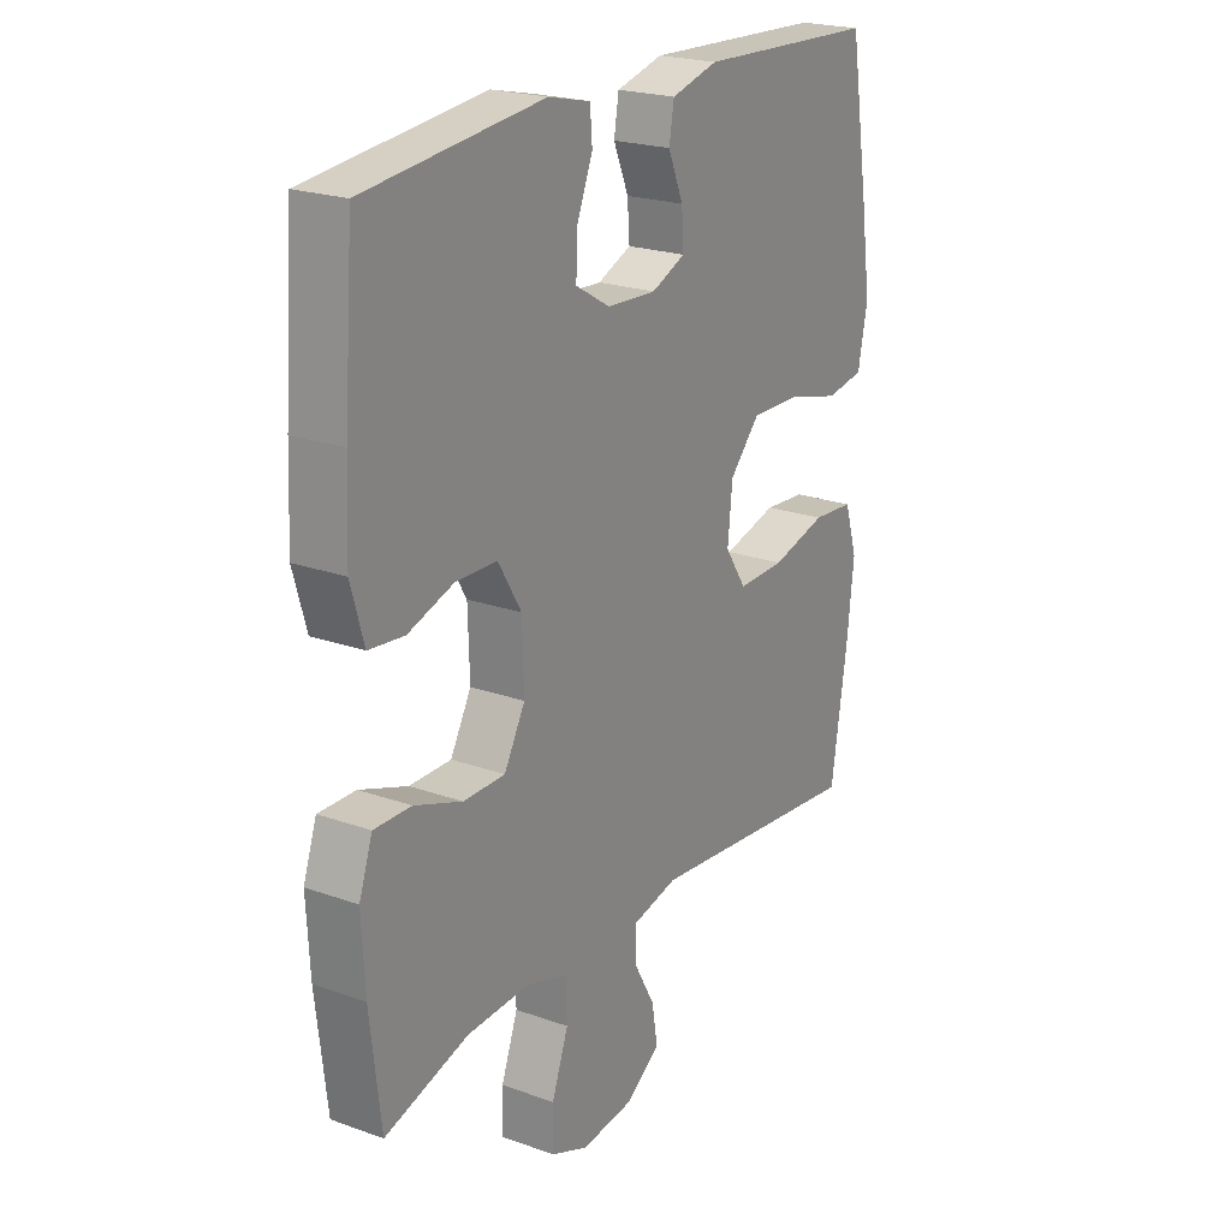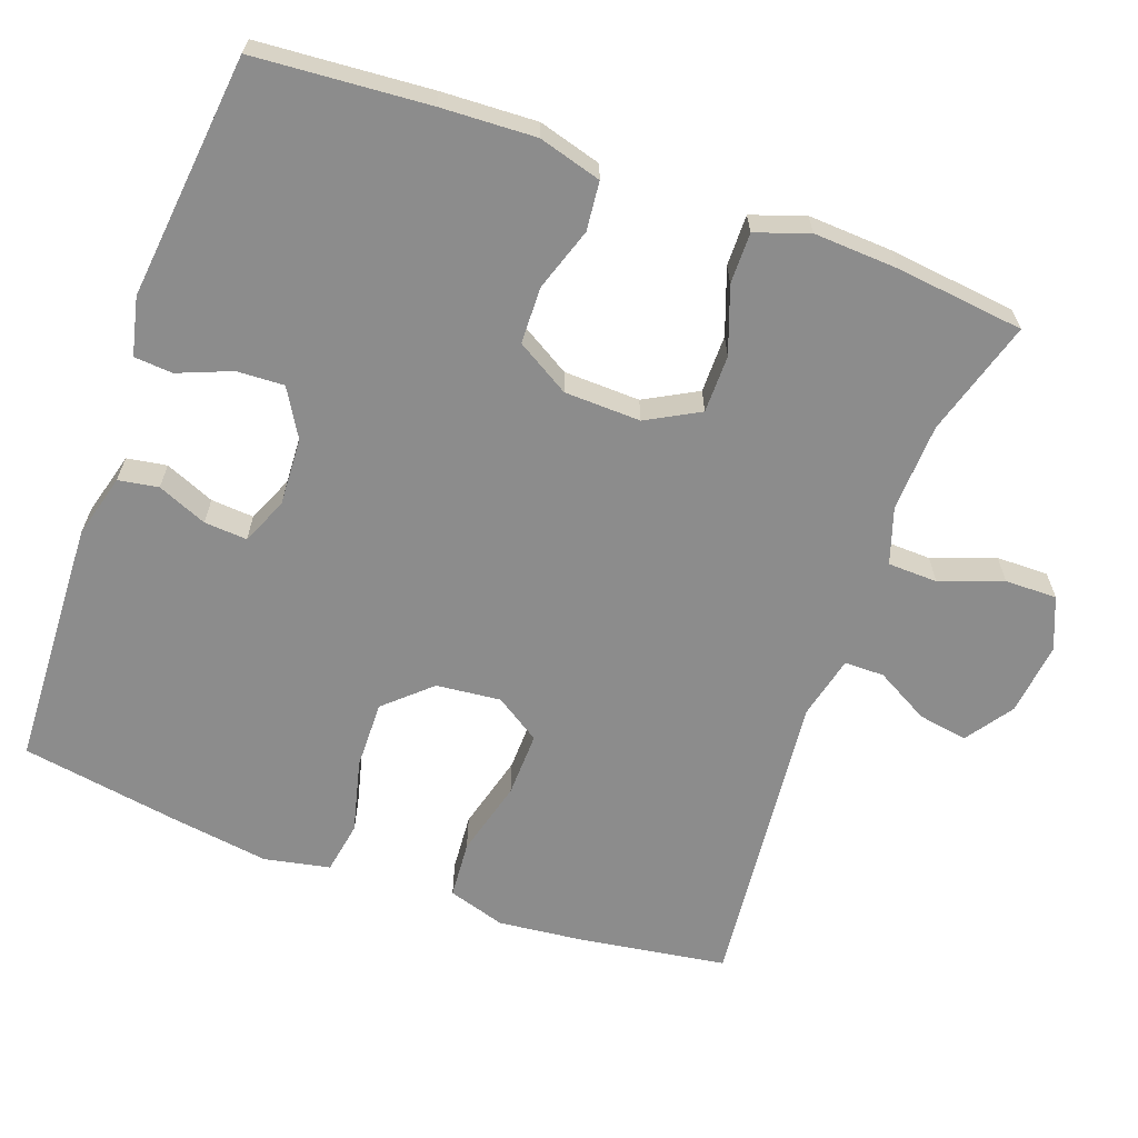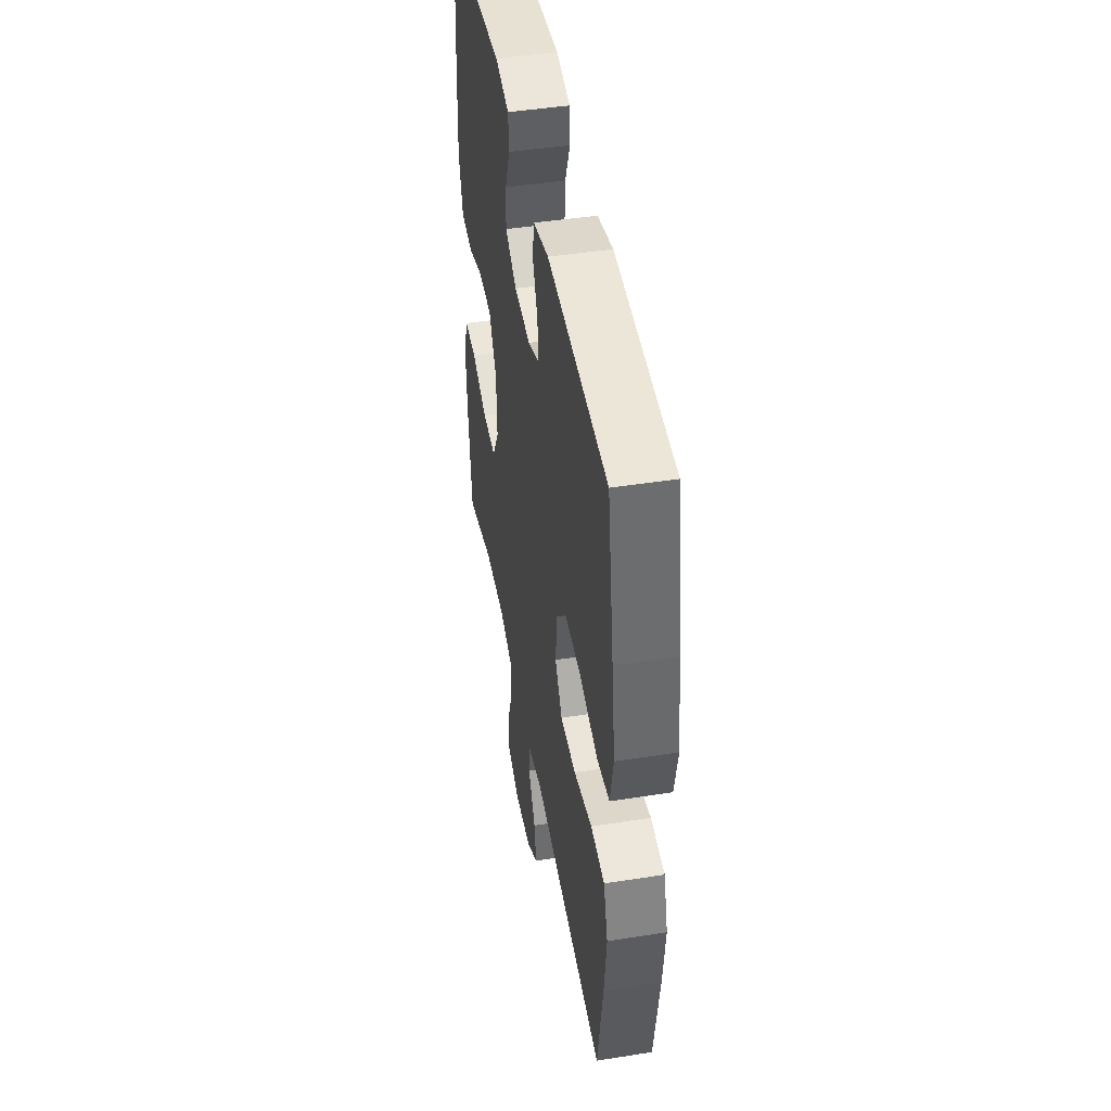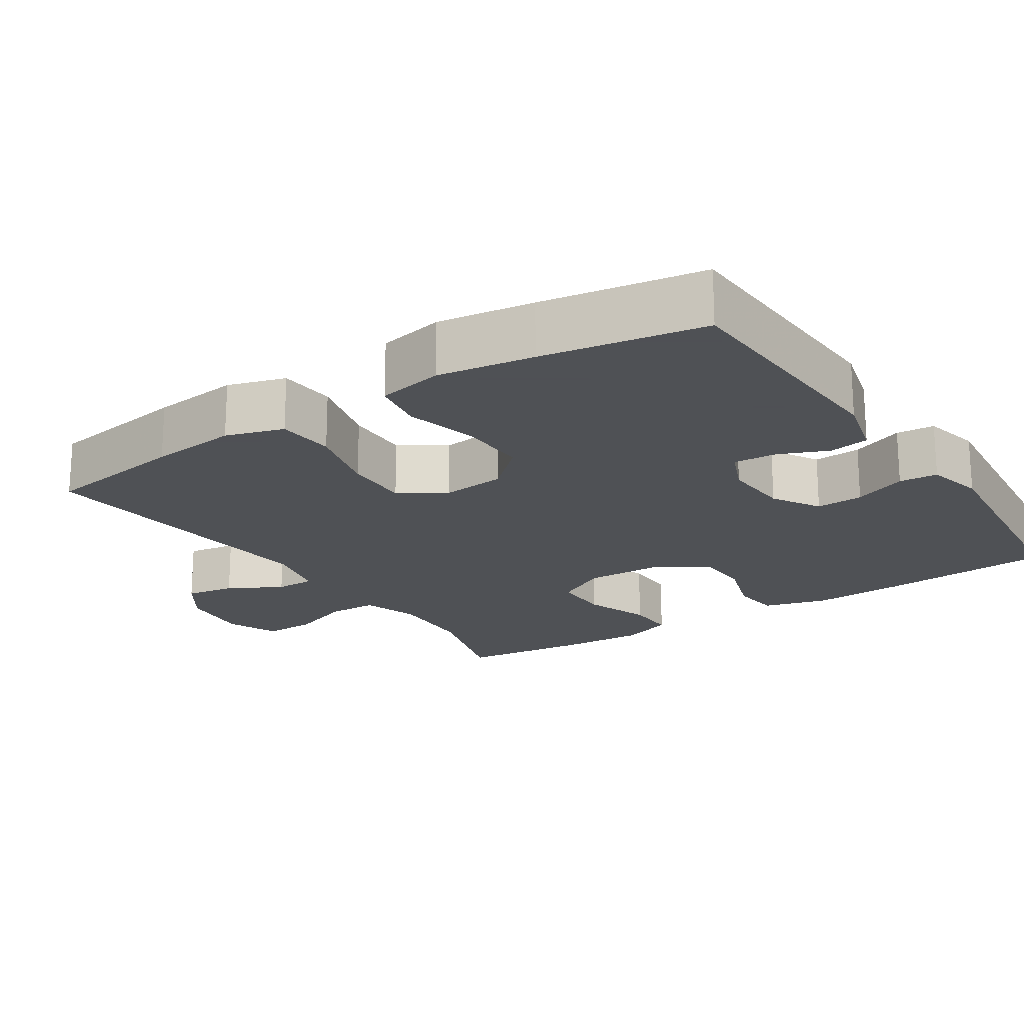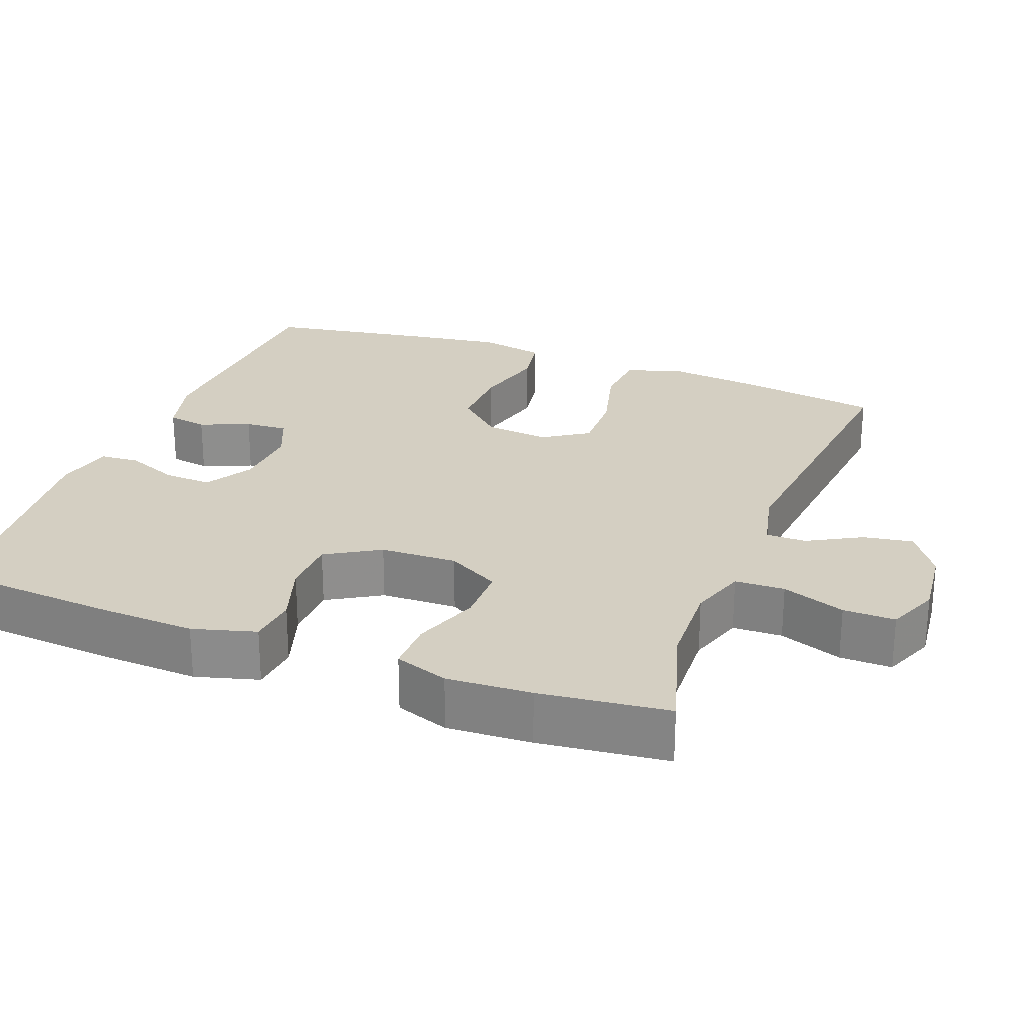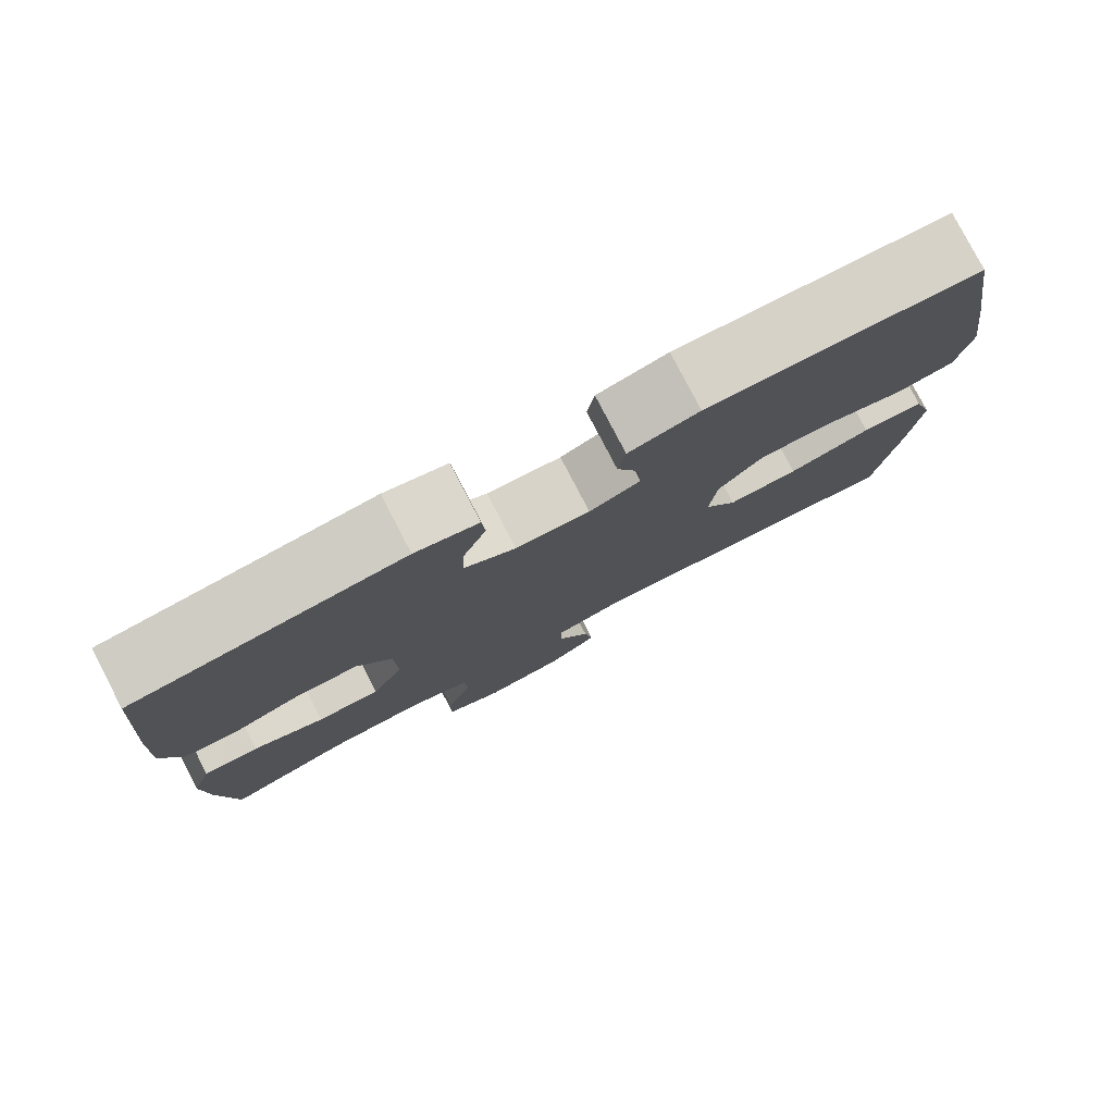
<metadata>
{"format":"obj","ext":"obj","renderer":"f3d","projection":"perspective","resolution":1024,"background":"white","views":[{"elev":22.1,"azim":121.9,"up":"+Z"},{"elev":-64.2,"azim":70.0,"up":"+Y"},{"elev":46.0,"azim":-100.2,"up":"+Z"},{"elev":-19.5,"azim":-56.6,"up":"+Y"},{"elev":25.4,"azim":110.9,"up":"+Y"},{"elev":79.3,"azim":152.5,"up":"+Z"}]}
</metadata>
<code>
v -0.5 0.07 -0.5
v -0.53 0.07 -0.305
v -0.543 0.07 -0.186
v -0.519 0.07 -0.108
v -0.441 0.07 -0.102
v -0.338 0.07 -0.129
v -0.25 0.07 -0.131
v -0.21 0.07 -0.07
v -0.219 0.07 0.017
v -0.275 0.07 0.078
v -0.367 0.07 0.076
v -0.466 0.07 0.051
v -0.537 0.07 0.063
v -0.555 0.07 0.152
v -0.536 0.07 0.282
v -0.5 0.07 0.5
v -0.164 0.07 0.515
v -0.077 0.07 0.492
v -0.068 0.07 0.438
v -0.096 0.07 0.371
v -0.1 0.07 0.313
v -0.037 0.07 0.286
v 0.055 0.07 0.291
v 0.119 0.07 0.329
v 0.116 0.07 0.393
v 0.087 0.07 0.465
v 0.091 0.07 0.517
v 0.169 0.07 0.535
v 0.5 0.07 0.5
v 0.518 0.07 0.266
v 0.524 0.07 0.138
v 0.5 0.07 0.053
v 0.434 0.07 0.046
v 0.349 0.07 0.074
v 0.272 0.07 0.072
v 0.229 0.07 0
v 0.226 0.07 -0.103
v 0.265 0.07 -0.174
v 0.343 0.07 -0.174
v 0.432 0.07 -0.142
v 0.501 0.07 -0.141
v 0.526 0.07 -0.213
v 0.52 0.07 -0.327
v 0.5 0.07 -0.5
v 0.344 0.07 -0.454
v 0.225 0.07 -0.449
v 0.149 0.07 -0.474
v 0.147 0.07 -0.541
v 0.178 0.07 -0.626
v 0.179 0.07 -0.696
v 0.109 0.07 -0.725
v 0.01 0.07 -0.714
v -0.054 0.07 -0.67
v -0.043 0.07 -0.603
v -0.003 0.07 -0.531
v -0.003 0.07 -0.477
v -0.089 0.07 -0.457
v -0.5 0 -0.5
v -0.53 0 -0.305
v -0.543 0 -0.186
v -0.519 0 -0.108
v -0.441 0 -0.102
v -0.338 0 -0.129
v -0.25 0 -0.131
v -0.21 0 -0.07
v -0.219 0 0.017
v -0.275 0 0.078
v -0.367 0 0.076
v -0.466 0 0.051
v -0.537 0 0.063
v -0.555 0 0.152
v -0.536 0 0.282
v -0.5 0 0.5
v -0.164 0 0.515
v -0.077 0 0.492
v -0.068 0 0.438
v -0.096 0 0.371
v -0.1 0 0.313
v -0.037 0 0.286
v 0.055 0 0.291
v 0.119 0 0.329
v 0.116 0 0.393
v 0.087 0 0.465
v 0.091 0 0.517
v 0.169 0 0.535
v 0.5 0 0.5
v 0.518 0 0.266
v 0.524 0 0.138
v 0.5 0 0.053
v 0.434 0 0.046
v 0.349 0 0.074
v 0.272 0 0.072
v 0.229 0 0
v 0.226 0 -0.103
v 0.265 0 -0.174
v 0.343 0 -0.174
v 0.432 0 -0.142
v 0.501 0 -0.141
v 0.526 0 -0.213
v 0.52 0 -0.327
v 0.5 0 -0.5
v 0.344 0 -0.454
v 0.225 0 -0.449
v 0.149 0 -0.474
v 0.147 0 -0.541
v 0.178 0 -0.626
v 0.179 0 -0.696
v 0.109 0 -0.725
v 0.01 0 -0.714
v -0.054 0 -0.67
v -0.043 0 -0.603
v -0.003 0 -0.531
v -0.003 0 -0.477
v -0.089 0 -0.457
f 53 54 55
f 52 53 55
f 51 52 55
f 50 51 55
f 49 50 55
f 48 49 55
f 47 48 55 56
f 46 47 56 57
f 43 44 45
f 42 43 45
f 41 42 45
f 40 41 45
f 39 40 45
f 38 39 45 46
f 37 38 46 57
f 32 33 34
f 31 32 34
f 30 31 34
f 29 30 34
f 28 29 34
f 27 28 34
f 26 27 34
f 25 26 34
f 24 25 34 35
f 23 24 35 36
f 18 19 20
f 17 18 20
f 16 17 20
f 15 16 20
f 14 15 20
f 13 14 20
f 12 13 20
f 11 12 20
f 10 11 20 21
f 9 10 21 22
f 4 5 6
f 3 4 6
f 2 3 6
f 1 2 6
f 57 1 6
f 57 6 7
f 36 37 57
f 23 36 57
f 22 23 57
f 9 22 57
f 8 9 57
f 7 8 57
f 112 111 110
f 112 110 109
f 112 109 108
f 112 108 107
f 112 107 106
f 112 106 105
f 113 112 105 104
f 114 113 104 103
f 102 101 100
f 102 100 99
f 102 99 98
f 102 98 97
f 102 97 96
f 103 102 96 95
f 114 103 95 94
f 91 90 89
f 91 89 88
f 91 88 87
f 91 87 86
f 91 86 85
f 91 85 84
f 91 84 83
f 91 83 82
f 92 91 82 81
f 93 92 81 80
f 77 76 75
f 77 75 74
f 77 74 73
f 77 73 72
f 77 72 71
f 77 71 70
f 77 70 69
f 77 69 68
f 78 77 68 67
f 79 78 67 66
f 63 62 61
f 63 61 60
f 63 60 59
f 63 59 58
f 63 58 114
f 64 63 114
f 114 94 93
f 114 93 80
f 114 80 79
f 114 79 66
f 114 66 65
f 114 65 64
f 1 58 59 2
f 2 59 60 3
f 3 60 61 4
f 4 61 62 5
f 5 62 63 6
f 6 63 64 7
f 7 64 65 8
f 8 65 66 9
f 9 66 67 10
f 10 67 68 11
f 11 68 69 12
f 12 69 70 13
f 13 70 71 14
f 14 71 72 15
f 15 72 73 16
f 16 73 74 17
f 17 74 75 18
f 18 75 76 19
f 19 76 77 20
f 20 77 78 21
f 21 78 79 22
f 22 79 80 23
f 23 80 81 24
f 24 81 82 25
f 25 82 83 26
f 26 83 84 27
f 27 84 85 28
f 28 85 86 29
f 29 86 87 30
f 30 87 88 31
f 31 88 89 32
f 32 89 90 33
f 33 90 91 34
f 34 91 92 35
f 35 92 93 36
f 36 93 94 37
f 37 94 95 38
f 38 95 96 39
f 39 96 97 40
f 40 97 98 41
f 41 98 99 42
f 42 99 100 43
f 43 100 101 44
f 44 101 102 45
f 45 102 103 46
f 46 103 104 47
f 47 104 105 48
f 48 105 106 49
f 49 106 107 50
f 50 107 108 51
f 51 108 109 52
f 52 109 110 53
f 53 110 111 54
f 54 111 112 55
f 55 112 113 56
f 56 113 114 57
f 57 114 58 1

</code>
